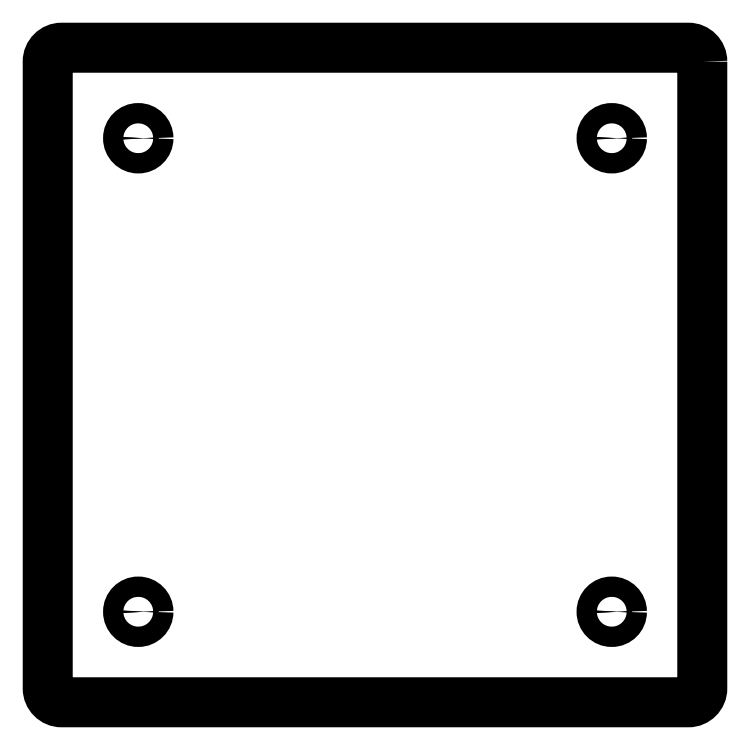
<metadata>
{"format":"dxf","ext":"dxf","renderer":"ezdxf+matplotlib","layout":"modelspace","background":"white","min_lineweight":24,"dpi":150}
</metadata>
<code>
0
SECTION
2
ENTITIES
0
CIRCLE
8
0
10
59.4
20
-335.1
30
0
40
3.65
210
-2.127e-29
220
2.252e-51
230
1
0
CIRCLE
8
0
10
-110.6
20
-165.1
30
0
40
3.65
210
-8.645e-30
220
1.323e-23
230
1
0
LWPOLYLINE
8
0
90
8
70
1
43
0
10
91.9
20
-137.6
42
0.4142
10
86.9
20
-132.6
10
-138.1
20
-132.6
42
0.4142
10
-143.1
20
-137.6
10
-143.1
20
-362.6
42
0.4142
10
-138.1
20
-367.6
10
86.9
20
-367.6
42
0.4142
10
91.9
20
-362.6
0
CIRCLE
8
0
10
-110.6
20
-335.1
30
0
40
3.65
210
-8.645e-30
220
1.323e-23
230
1
0
CIRCLE
8
0
10
59.4
20
-165.1
30
0
40
3.65
210
-2.127e-29
220
2.252e-51
230
1
0
CIRCLE
8
0
10
-110.6
20
-165.1
30
0
40
1.65
210
-1.202e-29
220
1.323e-23
230
1
0
CIRCLE
8
0
10
59.4
20
-165.1
30
0
40
1.65
210
-1.547e-29
220
-1.638e-51
230
1
0
CIRCLE
8
0
10
59.4
20
-335.1
30
2.776e-16
40
1.65
210
-1.547e-29
220
-1.638e-51
230
1
0
CIRCLE
8
0
10
-110.6
20
-335.1
30
2.776e-16
40
1.65
210
-1.202e-29
220
1.323e-23
230
1
0
ENDSEC
0
EOF

</code>
